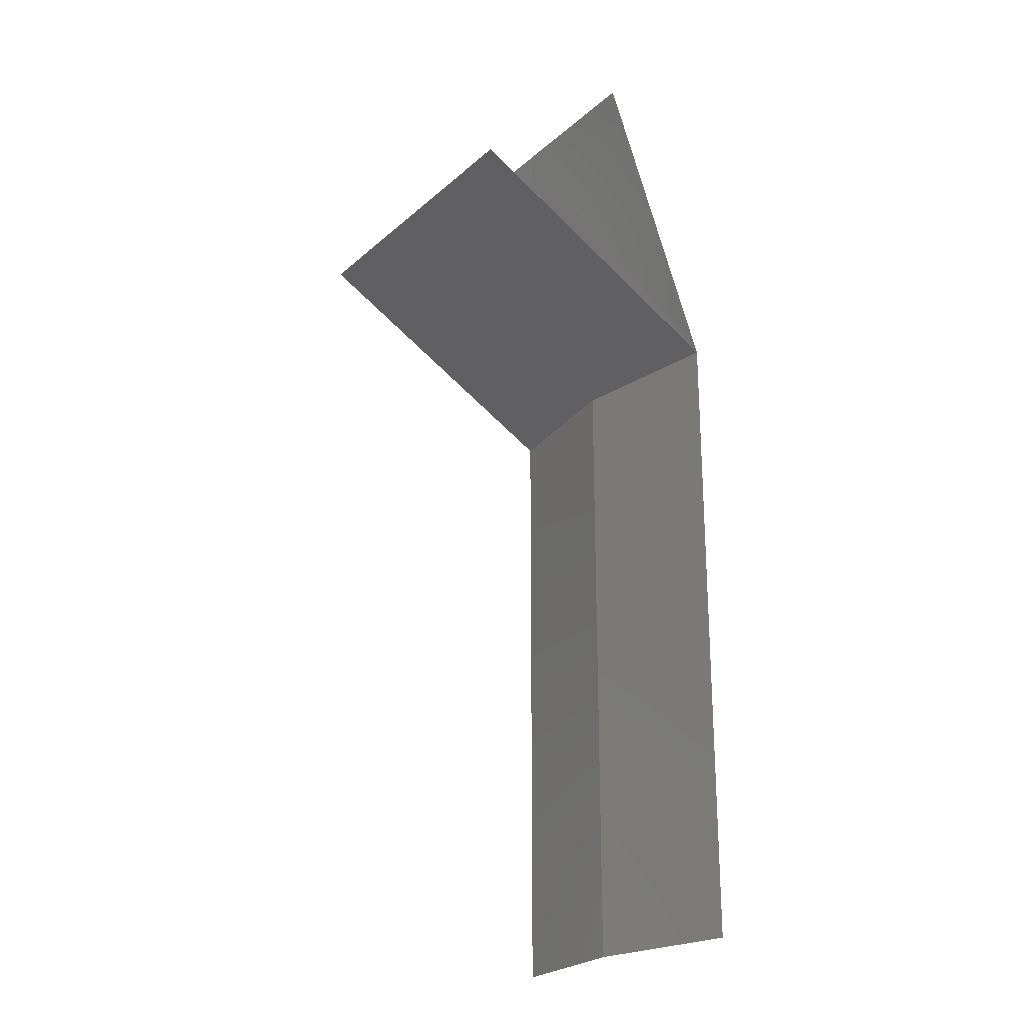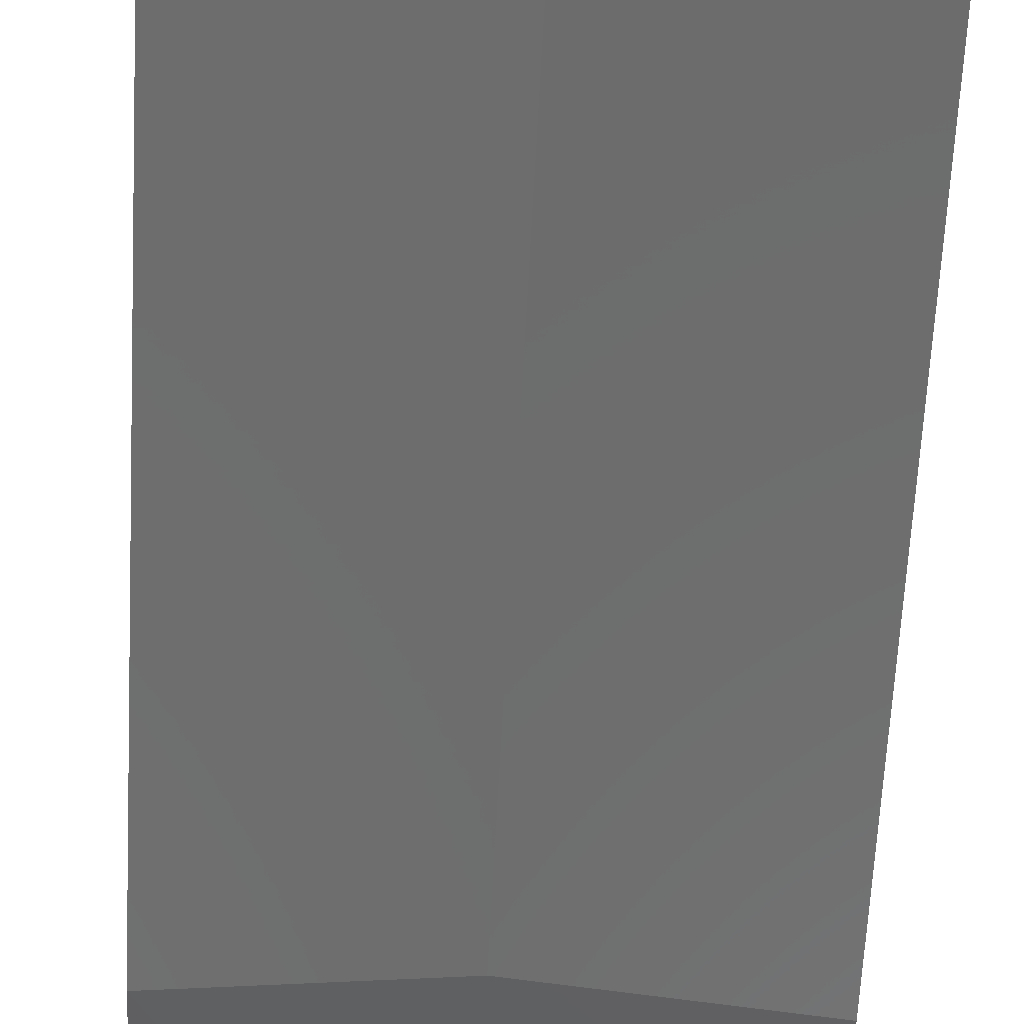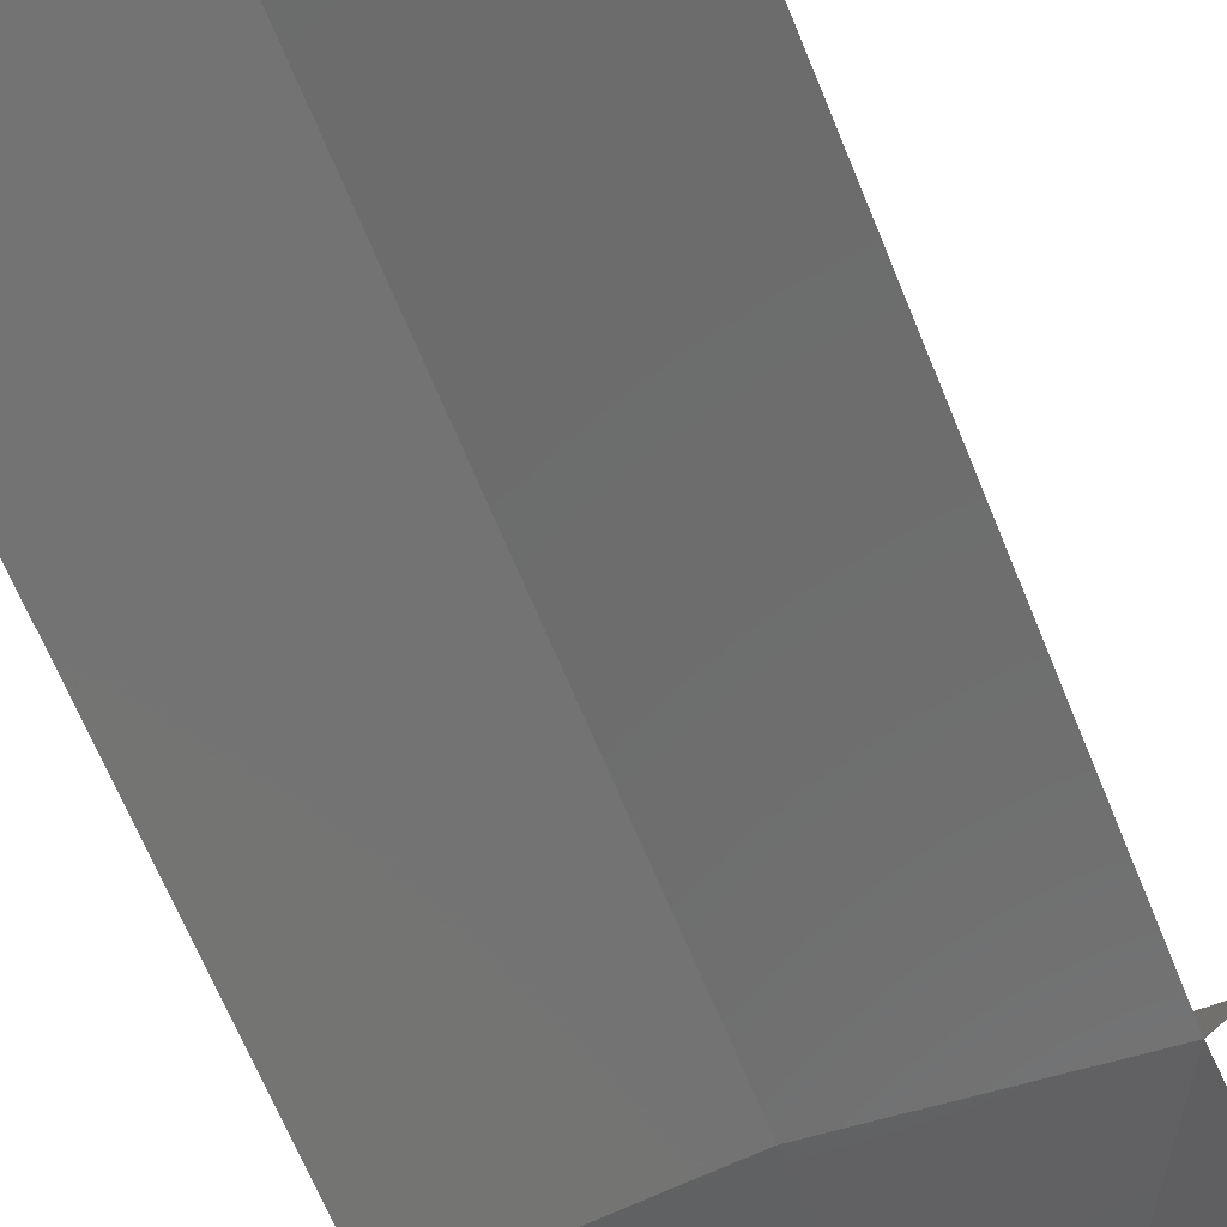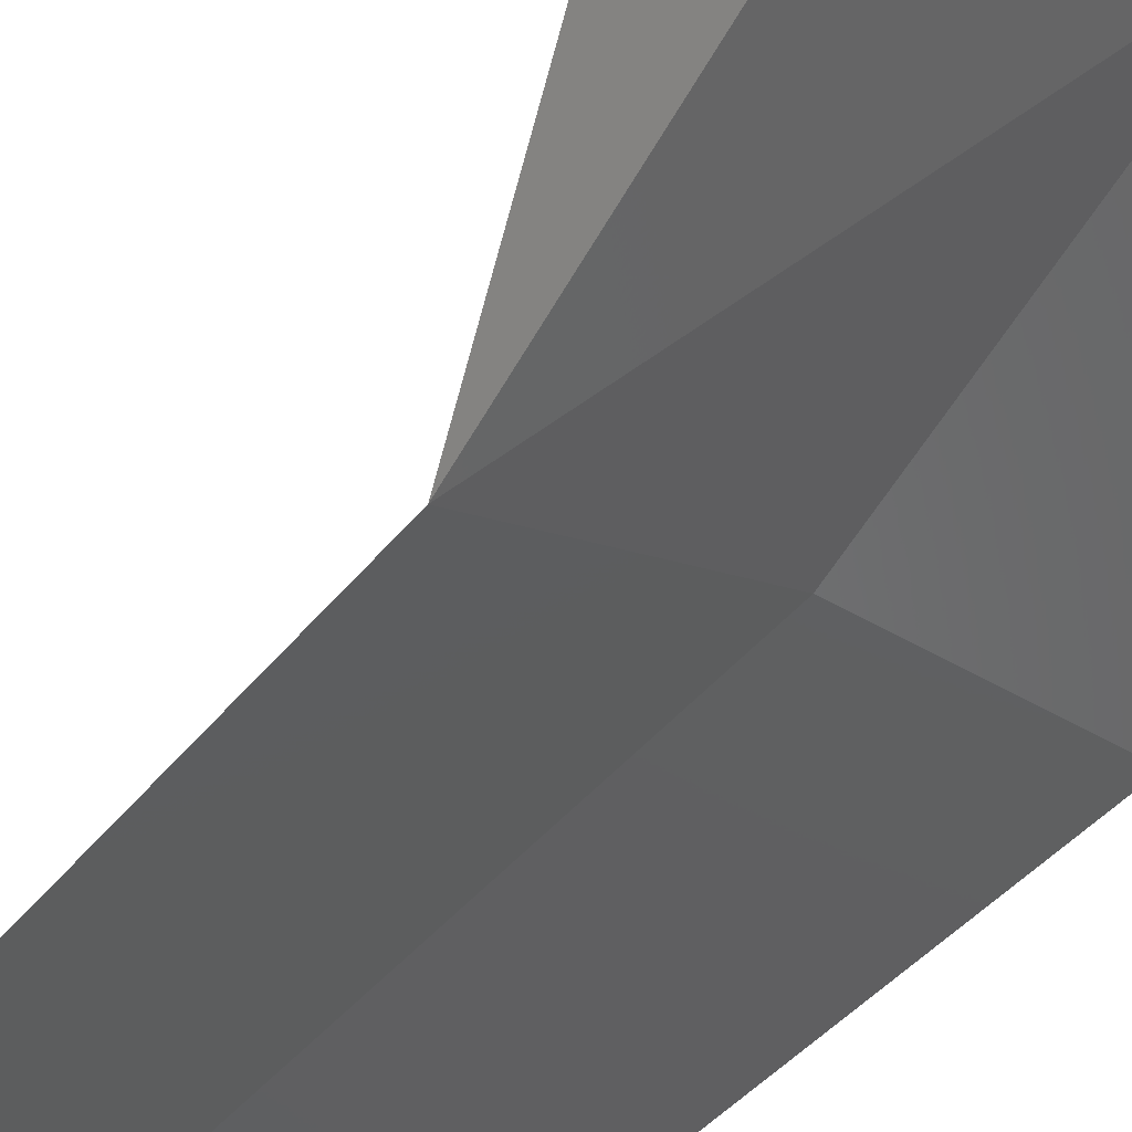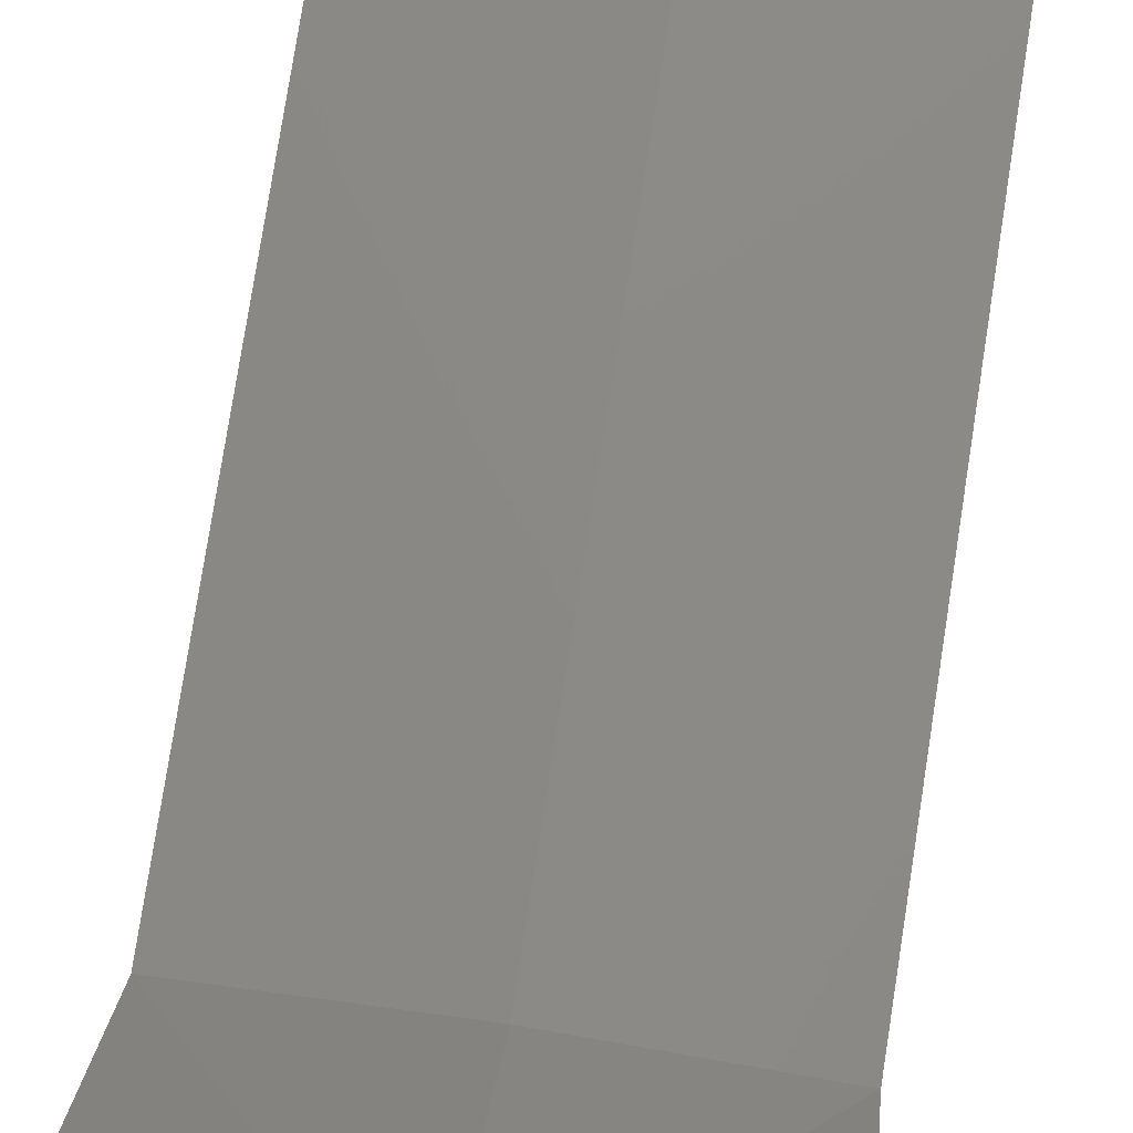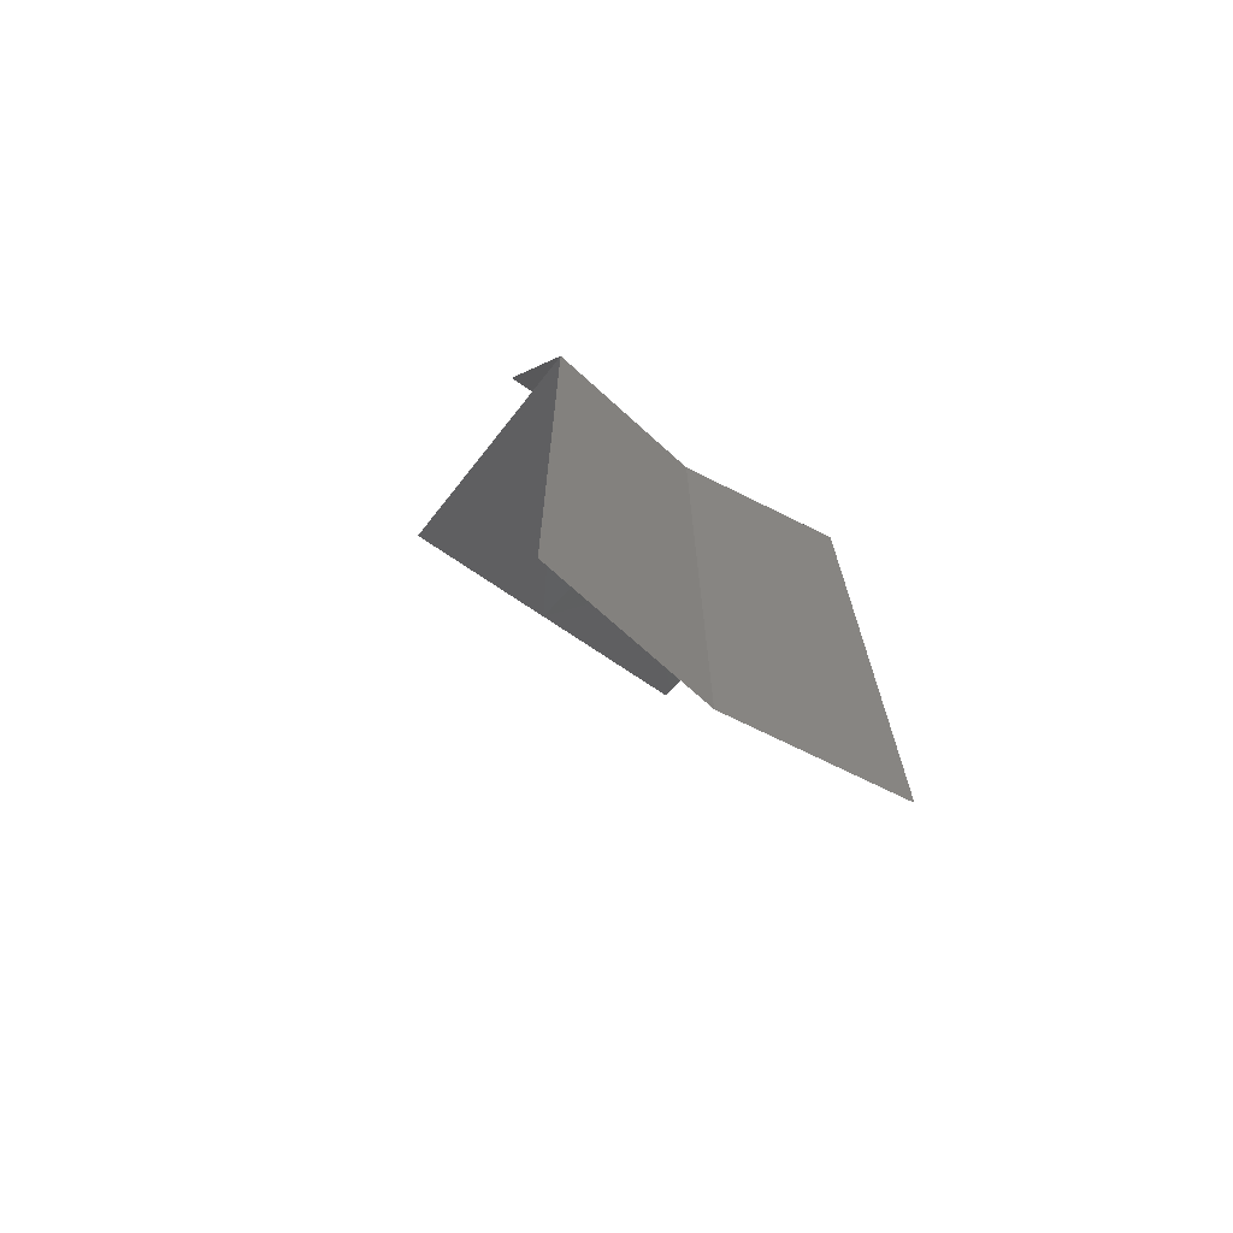
<metadata>
{"format":"stl","ext":"stl","renderer":"f3d","projection":"perspective","resolution":1024,"background":"white","views":[{"elev":-22.6,"azim":55.3,"up":"+Y"},{"elev":-59.5,"azim":-2.9,"up":"+Z"},{"elev":-62.5,"azim":21.5,"up":"+Z"},{"elev":-35.9,"azim":148.6,"up":"+Z"},{"elev":76.2,"azim":-171.2,"up":"+Z"},{"elev":-70.9,"azim":145.5,"up":"+Y"}]}
</metadata>
<code>
# stl→obj: 12 verts, 24 faces
v 1 0 0
v 0.4926 2 0.0693
v 1 2 0
v 0.4926 0 0.0693
v 0 0 0
v 0 2 0
v 0.5 2.5 0.866
v 1 2.5 0.866
v 0 2.5 0.866
v 0.5 2.94 0.342
v 1 2.94 0.342
v 0 2.94 0.342
f 1 2 3
f 1 4 2
f 4 5 2
f 2 5 6
f 5 2 6
f 5 4 2
f 4 1 2
f 2 1 3
f 3 7 8
f 3 2 7
f 2 6 7
f 7 6 9
f 6 7 9
f 6 2 7
f 2 3 7
f 7 3 8
f 3 10 11
f 3 2 10
f 2 6 10
f 10 6 12
f 6 10 12
f 6 2 10
f 2 3 10
f 10 3 11

</code>
